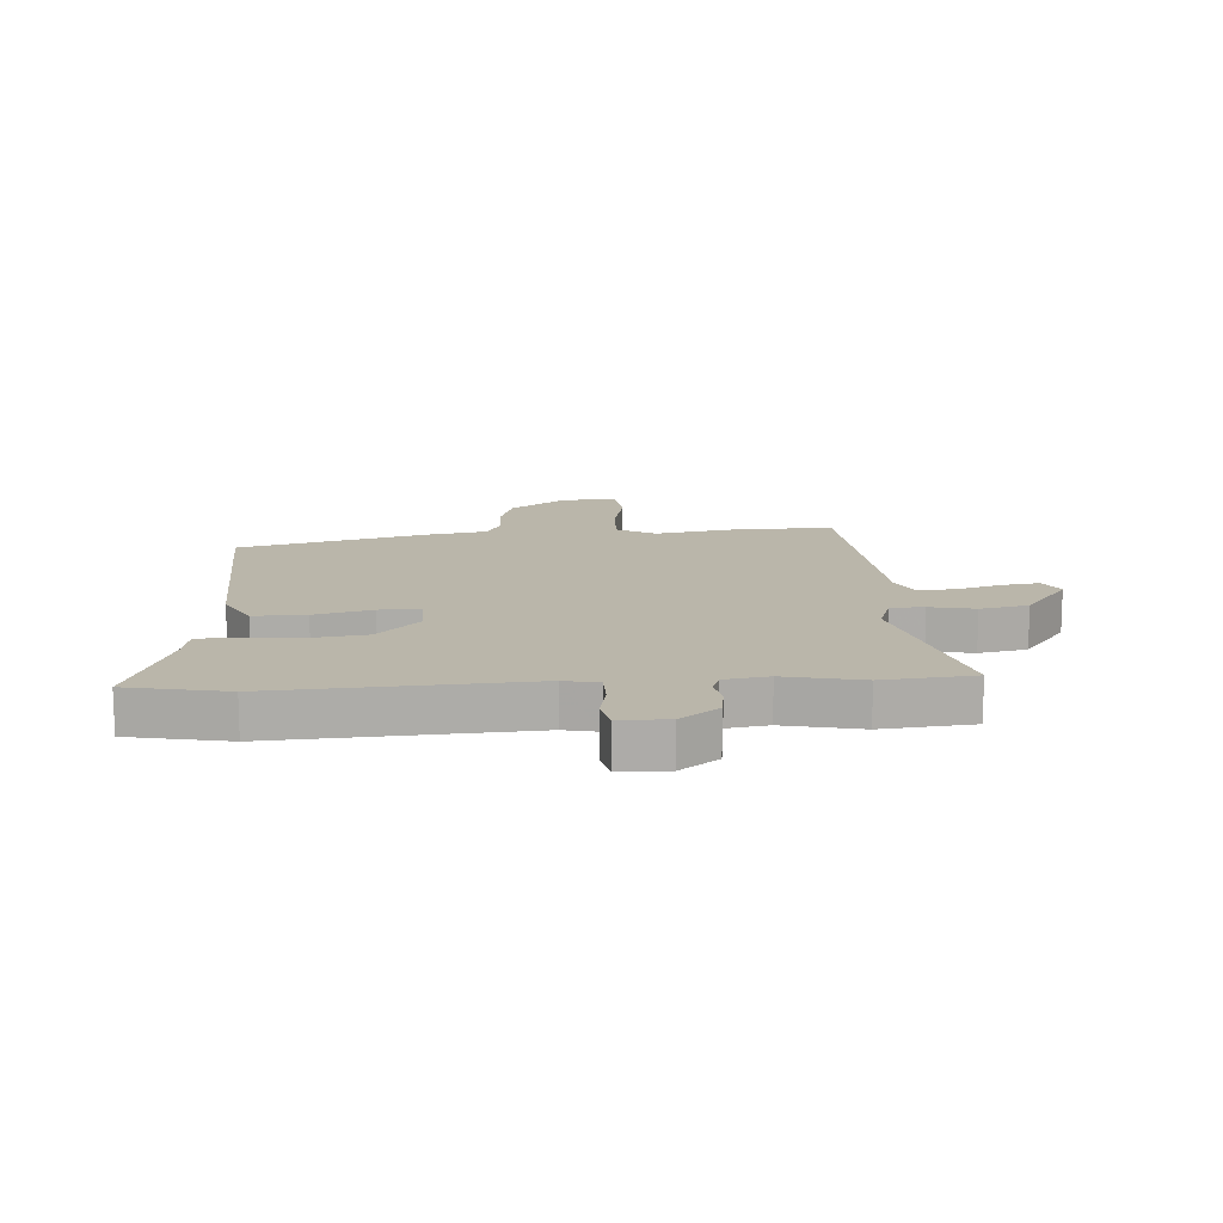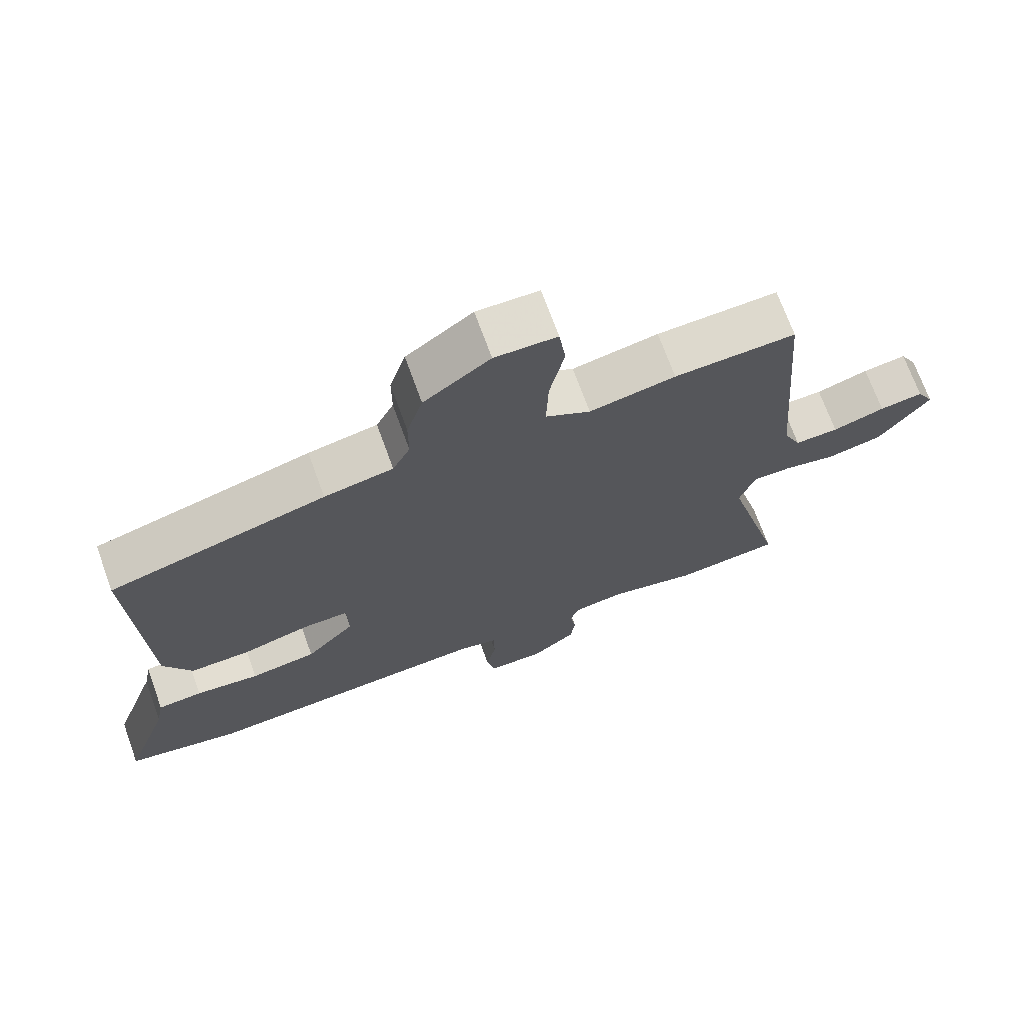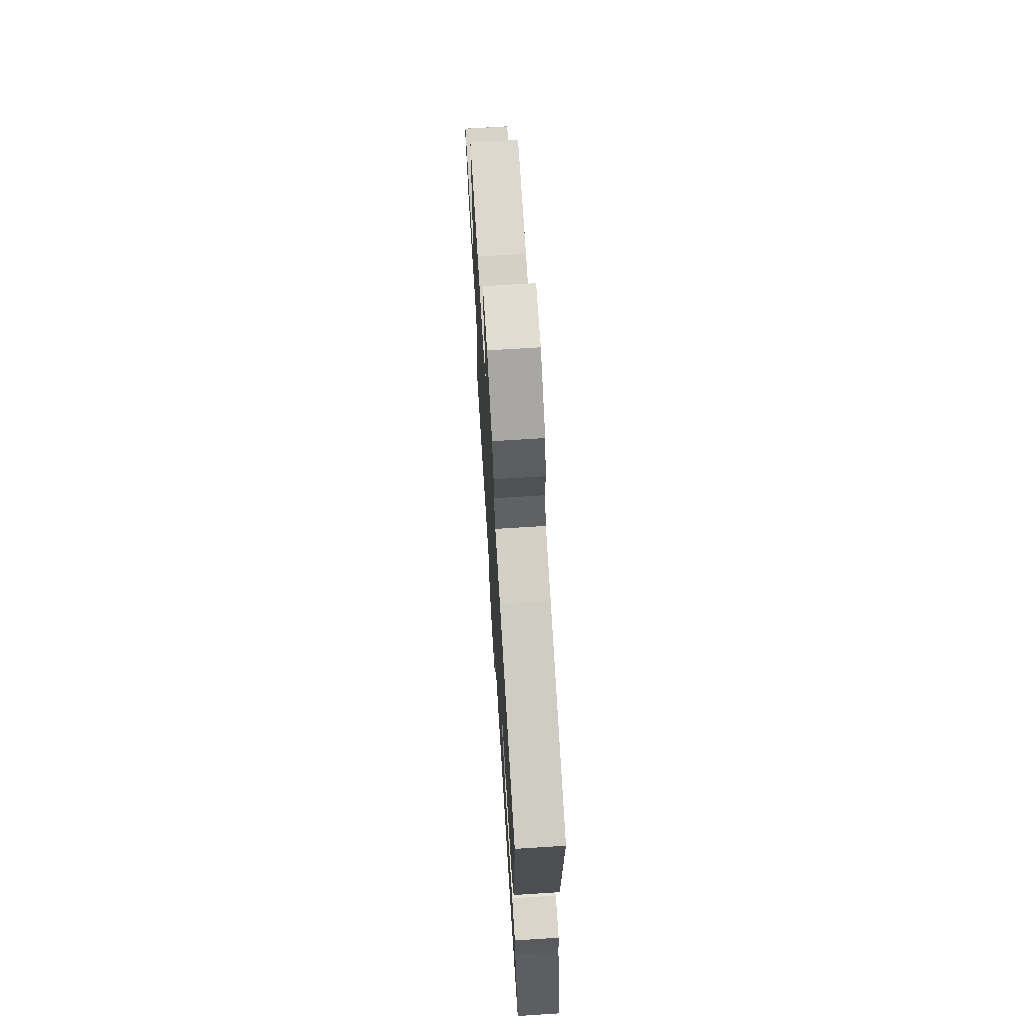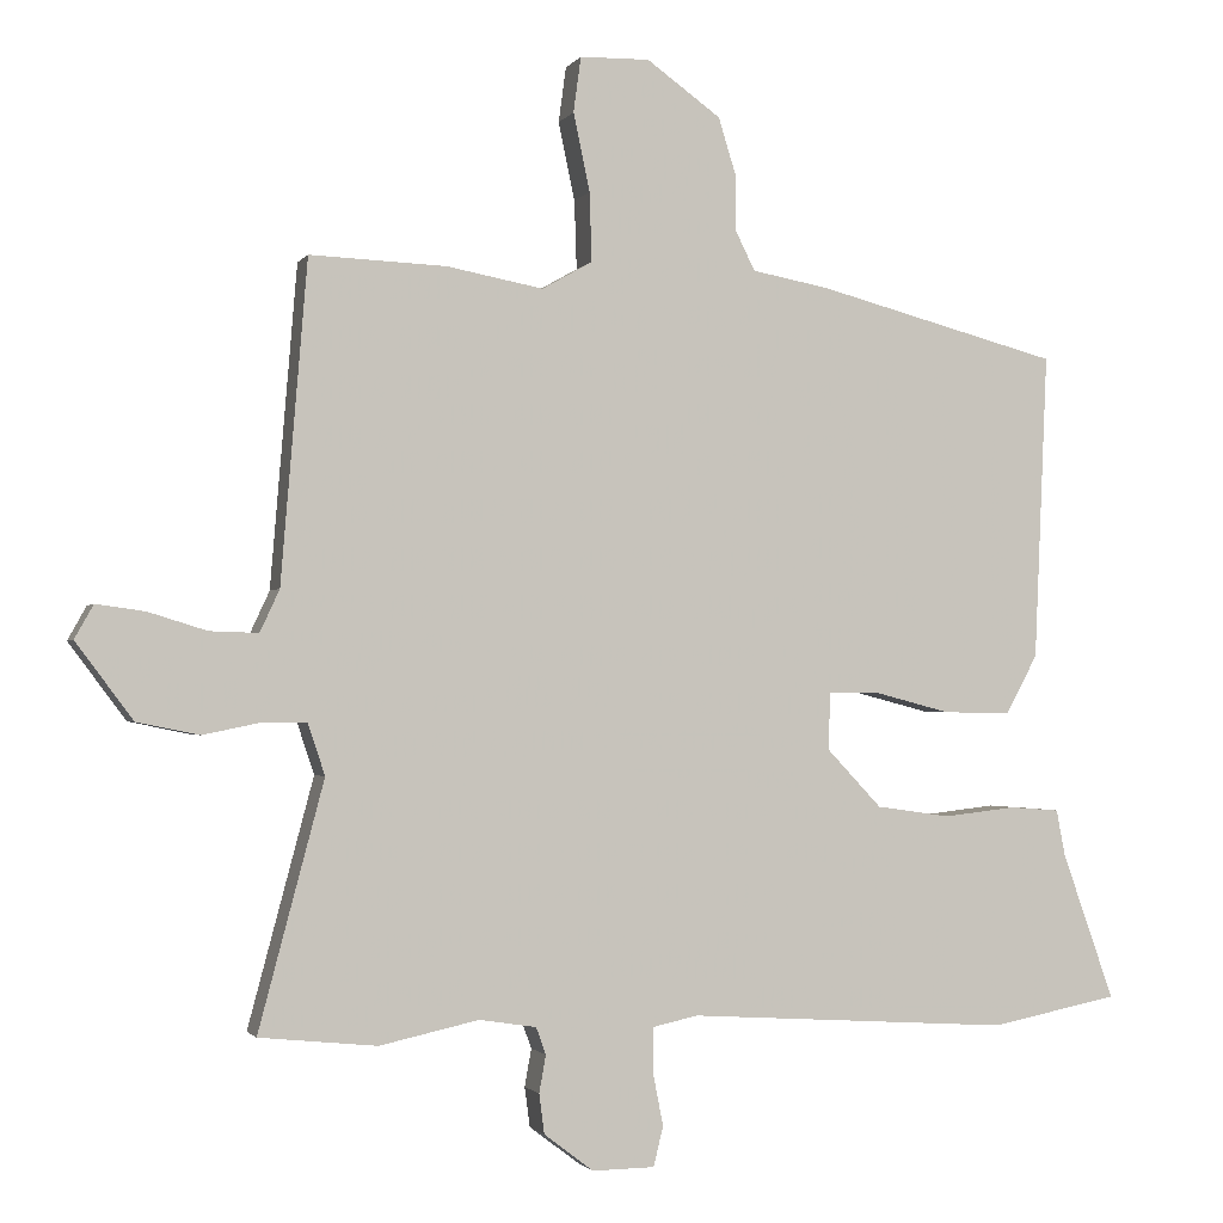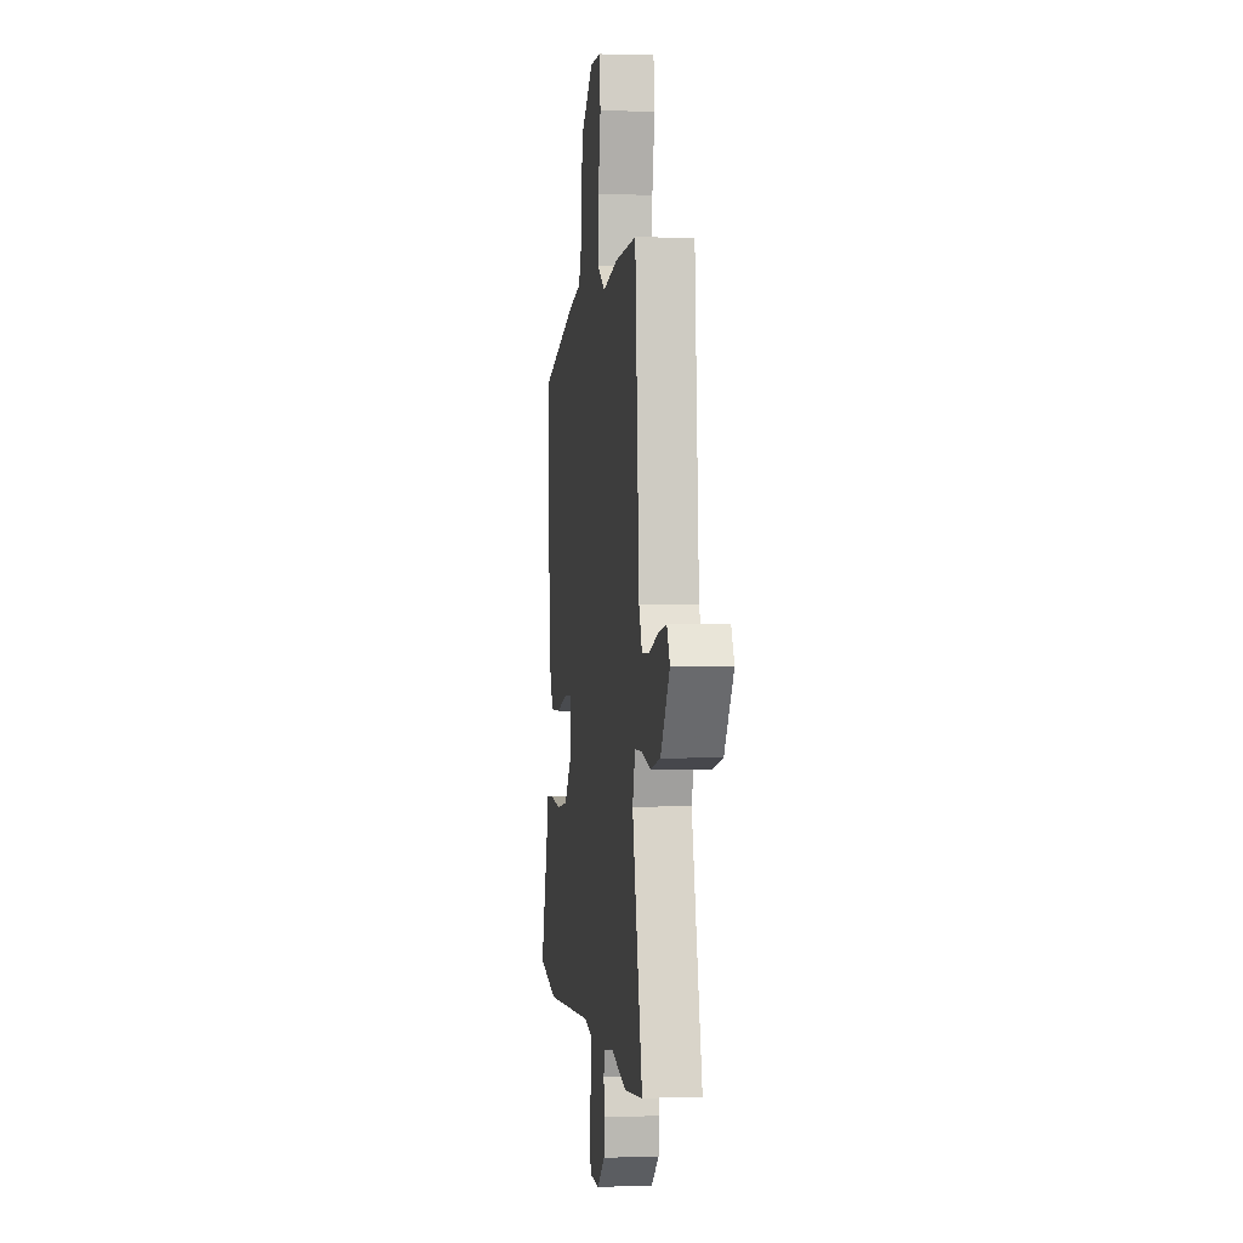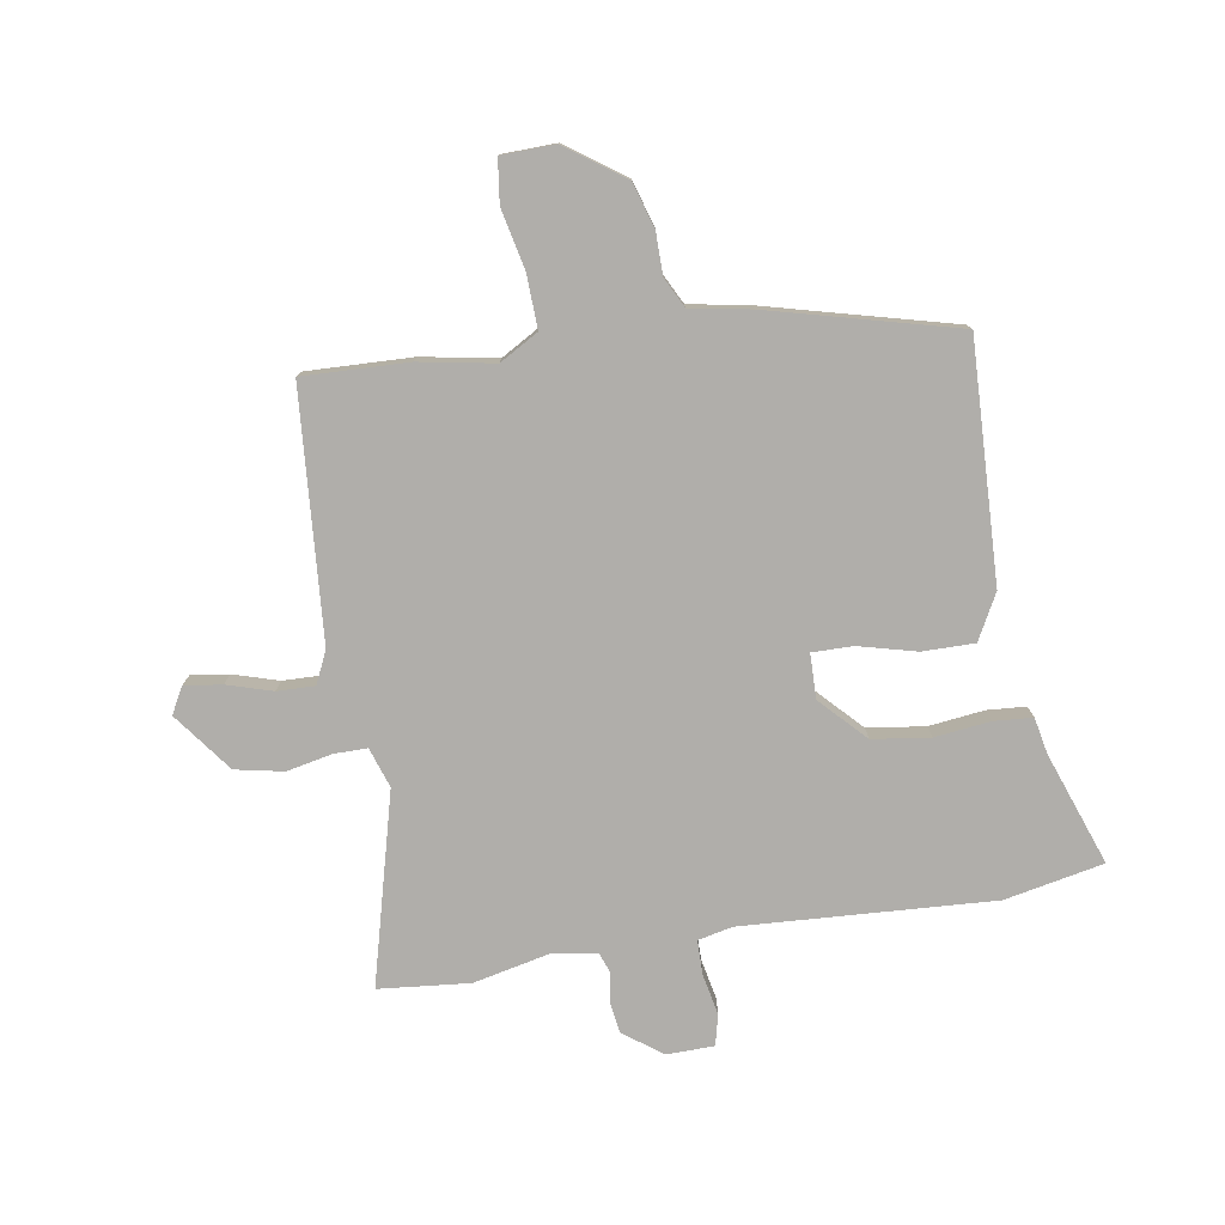
<metadata>
{"format":"obj","ext":"obj","renderer":"f3d","projection":"perspective","resolution":1024,"background":"white","views":[{"elev":13.8,"azim":176.3,"up":"+Y"},{"elev":70.5,"azim":160.1,"up":"+Z"},{"elev":70.0,"azim":86.4,"up":"+Z"},{"elev":-1.6,"azim":-17.2,"up":"+Z"},{"elev":0.5,"azim":-97.0,"up":"+Z"},{"elev":-77.9,"azim":9.5,"up":"+Y"}]}
</metadata>
<code>
v -0.416 0.07 -0.509
v -0.573 0.07 -0.493
v -0.486 0.07 -0.165
v -0.509 0.07 -0.096
v -0.567 0.07 -0.096
v -0.645 0.07 -0.112
v -0.728 0.07 -0.095
v -0.804 0.07 0.007
v -0.779 0.07 0.052
v -0.714 0.07 0.043
v -0.636 0.07 0.019
v -0.571 0.07 0.017
v -0.545 0.07 0.073
v -0.51 0.07 0.5
v -0.328 0.07 0.493
v -0.199 0.07 0.469
v -0.132 0.07 0.507
v -0.135 0.07 0.599
v -0.157 0.07 0.703
v -0.147 0.07 0.777
v -0.054 0.07 0.779
v 0.045 0.07 0.708
v 0.069 0.07 0.63
v 0.069 0.07 0.557
v 0.095 0.07 0.505
v 0.198 0.07 0.486
v 0.522 0.07 0.401
v 0.504 0.07 -0.008
v 0.462 0.07 -0.086
v 0.372 0.07 -0.085
v 0.272 0.07 -0.059
v 0.202 0.07 -0.058
v 0.2 0.07 -0.135
v 0.273 0.07 -0.212
v 0.372 0.07 -0.226
v 0.468 0.07 -0.215
v 0.535 0.07 -0.22
v 0.547 0.07 -0.282
v 0.616 0.07 -0.477
v 0.445 0.07 -0.511
v 0.013 0.07 -0.484
v -0.047 0.07 -0.497
v -0.048 0.07 -0.556
v -0.034 0.07 -0.627
v -0.047 0.07 -0.68
v -0.13 0.07 -0.681
v -0.196 0.07 -0.631
v -0.203 0.07 -0.578
v -0.194 0.07 -0.528
v -0.207 0.07 -0.492
v -0.283 0.07 -0.48
v -0.416 0 -0.509
v -0.573 0 -0.493
v -0.486 0 -0.165
v -0.509 0 -0.096
v -0.567 0 -0.096
v -0.645 0 -0.112
v -0.728 0 -0.095
v -0.804 0 0.007
v -0.779 0 0.052
v -0.714 0 0.043
v -0.636 0 0.019
v -0.571 0 0.017
v -0.545 0 0.073
v -0.51 0 0.5
v -0.328 0 0.493
v -0.199 0 0.469
v -0.132 0 0.507
v -0.135 0 0.599
v -0.157 0 0.703
v -0.147 0 0.777
v -0.054 0 0.779
v 0.045 0 0.708
v 0.069 0 0.63
v 0.069 0 0.557
v 0.095 0 0.505
v 0.198 0 0.486
v 0.522 0 0.401
v 0.504 0 -0.008
v 0.462 0 -0.086
v 0.372 0 -0.085
v 0.272 0 -0.059
v 0.202 0 -0.058
v 0.2 0 -0.135
v 0.273 0 -0.212
v 0.372 0 -0.226
v 0.468 0 -0.215
v 0.535 0 -0.22
v 0.547 0 -0.282
v 0.616 0 -0.477
v 0.445 0 -0.511
v 0.013 0 -0.484
v -0.047 0 -0.497
v -0.048 0 -0.556
v -0.034 0 -0.627
v -0.047 0 -0.68
v -0.13 0 -0.681
v -0.196 0 -0.631
v -0.203 0 -0.578
v -0.194 0 -0.528
v -0.207 0 -0.492
v -0.283 0 -0.48
f 47 48 49
f 46 47 49
f 45 46 49
f 44 45 49
f 43 44 49
f 42 43 49 50
f 41 42 50 51
f 38 39 40 41
f 38 41 51
f 37 38 51
f 36 37 51
f 35 36 51
f 29 30 31
f 28 29 31
f 27 28 31
f 26 27 31
f 25 26 31
f 25 31 32
f 24 25 32 33
f 22 23 24
f 21 22 24
f 20 21 24
f 19 20 24
f 18 19 24
f 17 18 24 33
f 13 14 15 16
f 16 17 33
f 13 16 33
f 12 13 33
f 9 10 11
f 8 9 11
f 7 8 11
f 6 7 11
f 5 6 11
f 4 5 11 12
f 1 2 3
f 51 1 3
f 35 51 3
f 34 35 3
f 4 12 33 34
f 3 4 34
f 100 99 98
f 100 98 97
f 100 97 96
f 100 96 95
f 100 95 94
f 101 100 94 93
f 102 101 93 92
f 92 91 90 89
f 102 92 89
f 102 89 88
f 102 88 87
f 102 87 86
f 82 81 80
f 82 80 79
f 82 79 78
f 82 78 77
f 82 77 76
f 83 82 76
f 84 83 76 75
f 75 74 73
f 75 73 72
f 75 72 71
f 75 71 70
f 75 70 69
f 84 75 69 68
f 67 66 65 64
f 84 68 67
f 84 67 64
f 84 64 63
f 62 61 60
f 62 60 59
f 62 59 58
f 62 58 57
f 62 57 56
f 63 62 56 55
f 54 53 52
f 54 52 102
f 54 102 86
f 54 86 85
f 85 84 63 55
f 85 55 54
f 1 52 53 2
f 2 53 54 3
f 3 54 55 4
f 4 55 56 5
f 5 56 57 6
f 6 57 58 7
f 7 58 59 8
f 8 59 60 9
f 9 60 61 10
f 10 61 62 11
f 11 62 63 12
f 12 63 64 13
f 13 64 65 14
f 14 65 66 15
f 15 66 67 16
f 16 67 68 17
f 17 68 69 18
f 18 69 70 19
f 19 70 71 20
f 20 71 72 21
f 21 72 73 22
f 22 73 74 23
f 23 74 75 24
f 24 75 76 25
f 25 76 77 26
f 26 77 78 27
f 27 78 79 28
f 28 79 80 29
f 29 80 81 30
f 30 81 82 31
f 31 82 83 32
f 32 83 84 33
f 33 84 85 34
f 34 85 86 35
f 35 86 87 36
f 36 87 88 37
f 37 88 89 38
f 38 89 90 39
f 39 90 91 40
f 40 91 92 41
f 41 92 93 42
f 42 93 94 43
f 43 94 95 44
f 44 95 96 45
f 45 96 97 46
f 46 97 98 47
f 47 98 99 48
f 48 99 100 49
f 49 100 101 50
f 50 101 102 51
f 51 102 52 1

</code>
